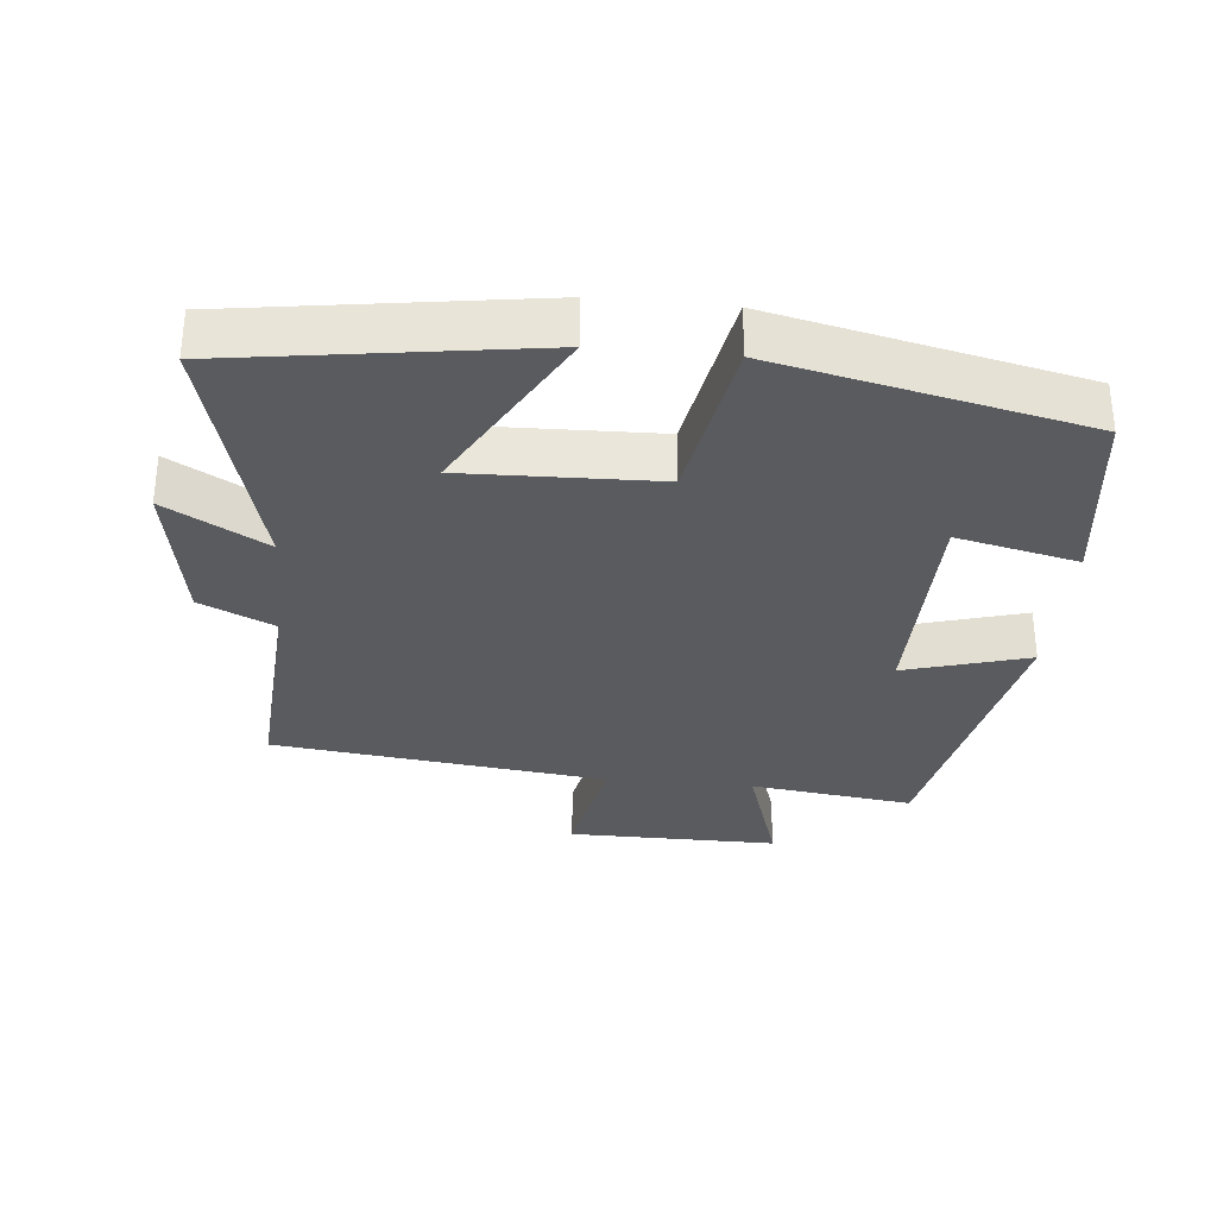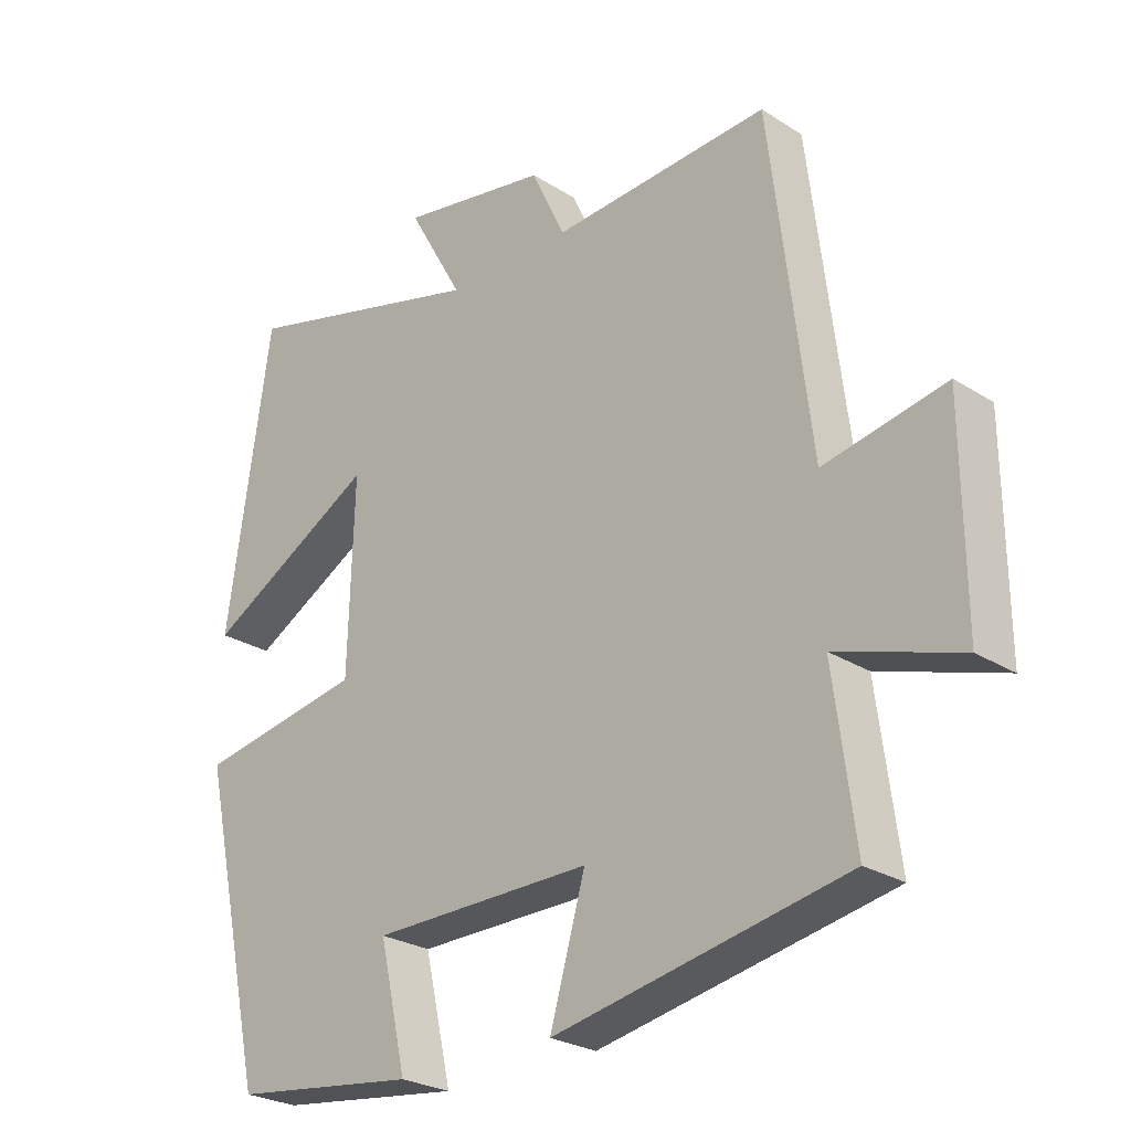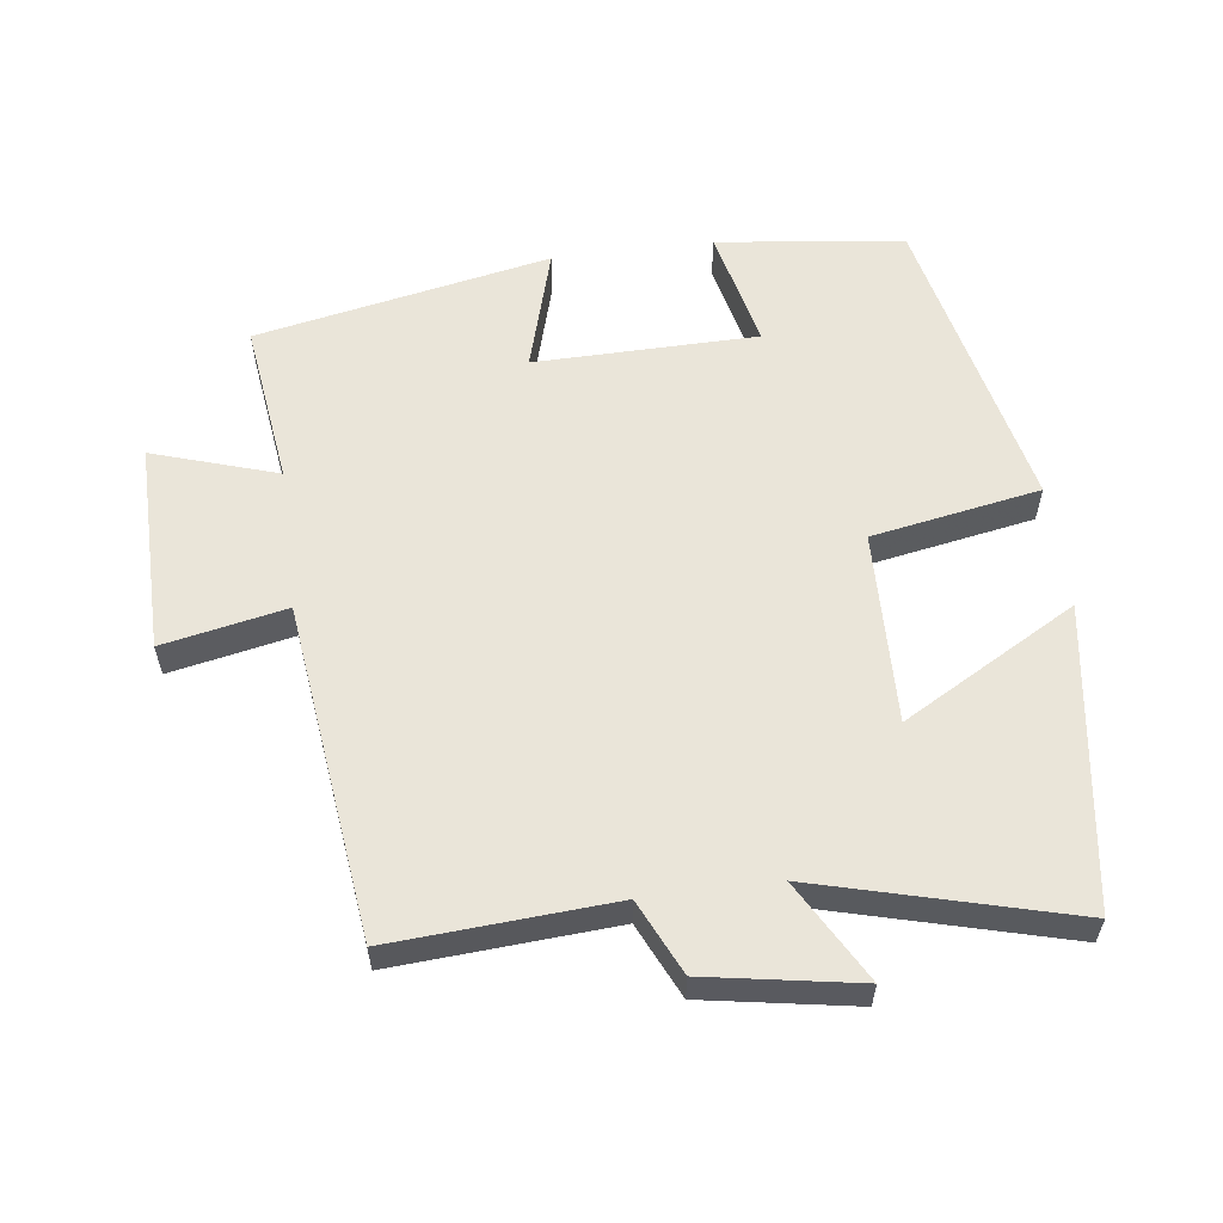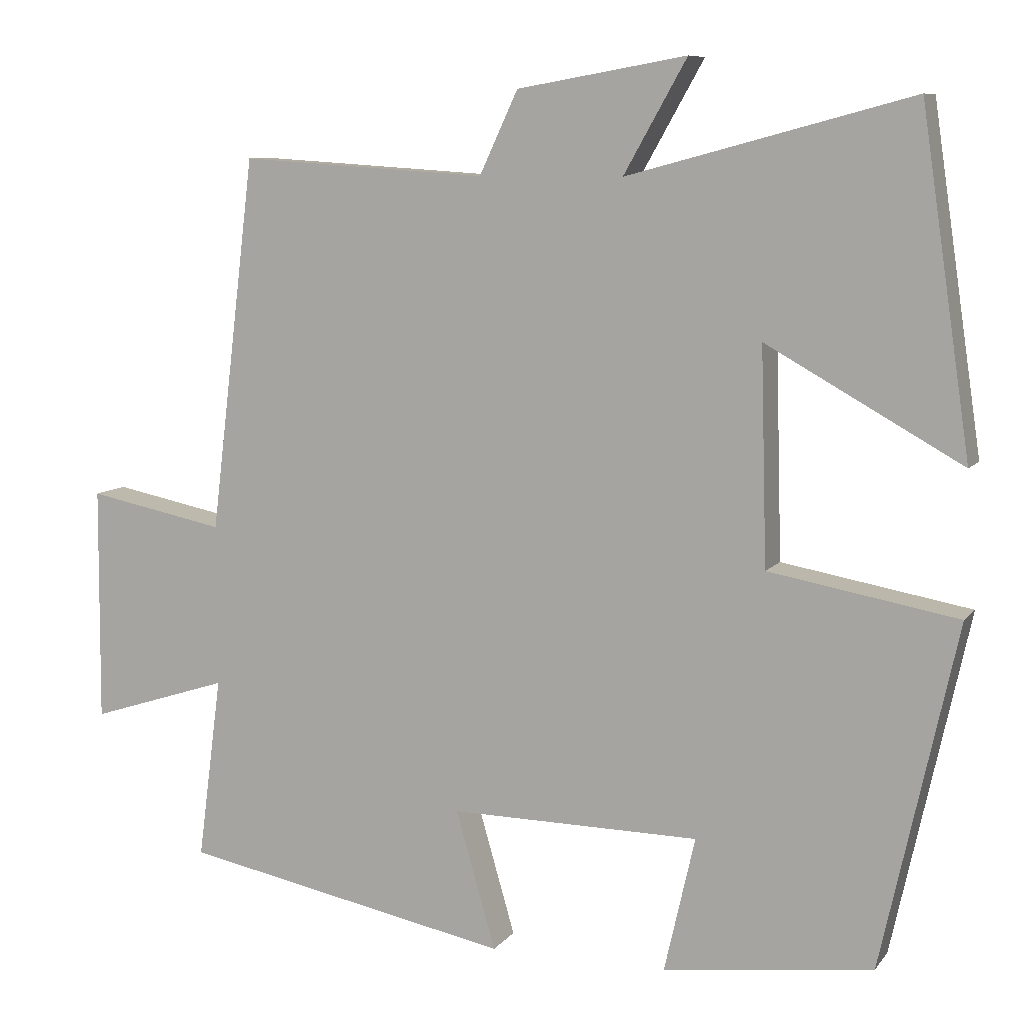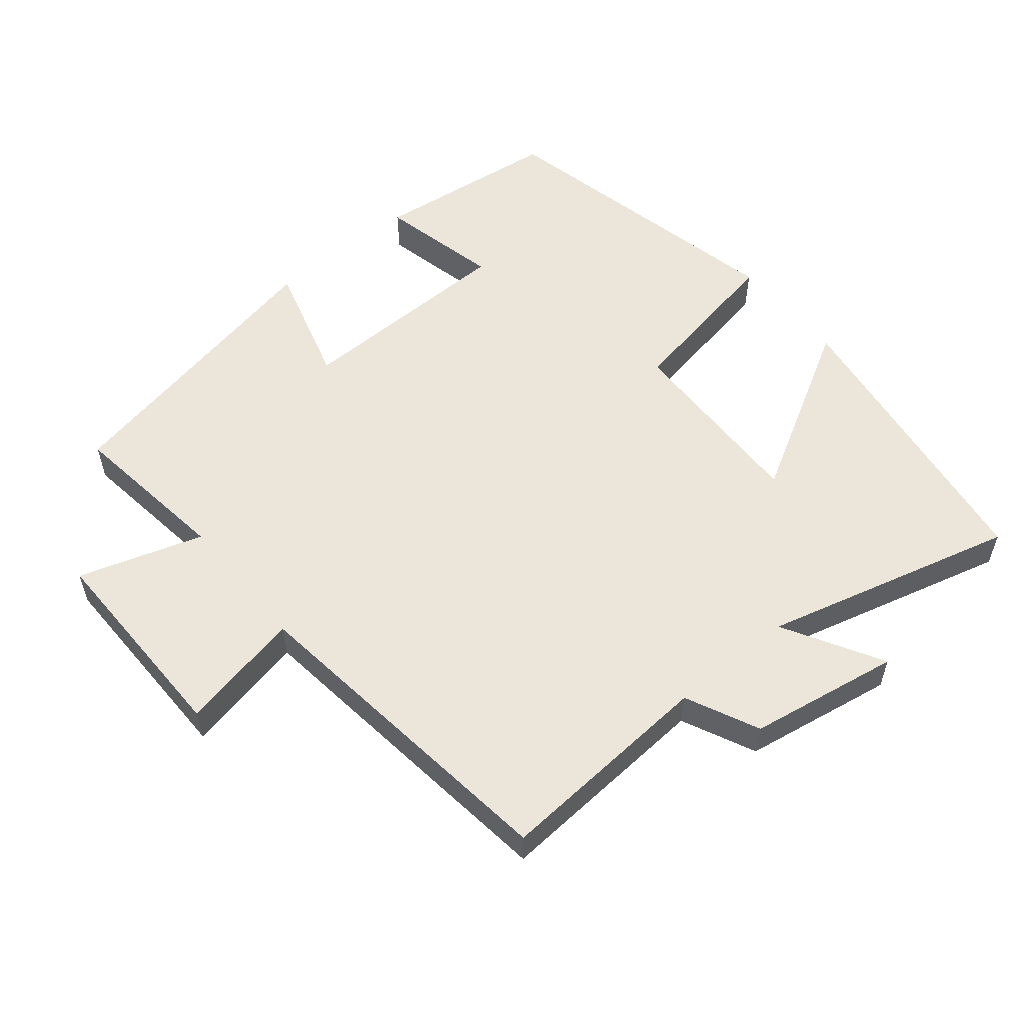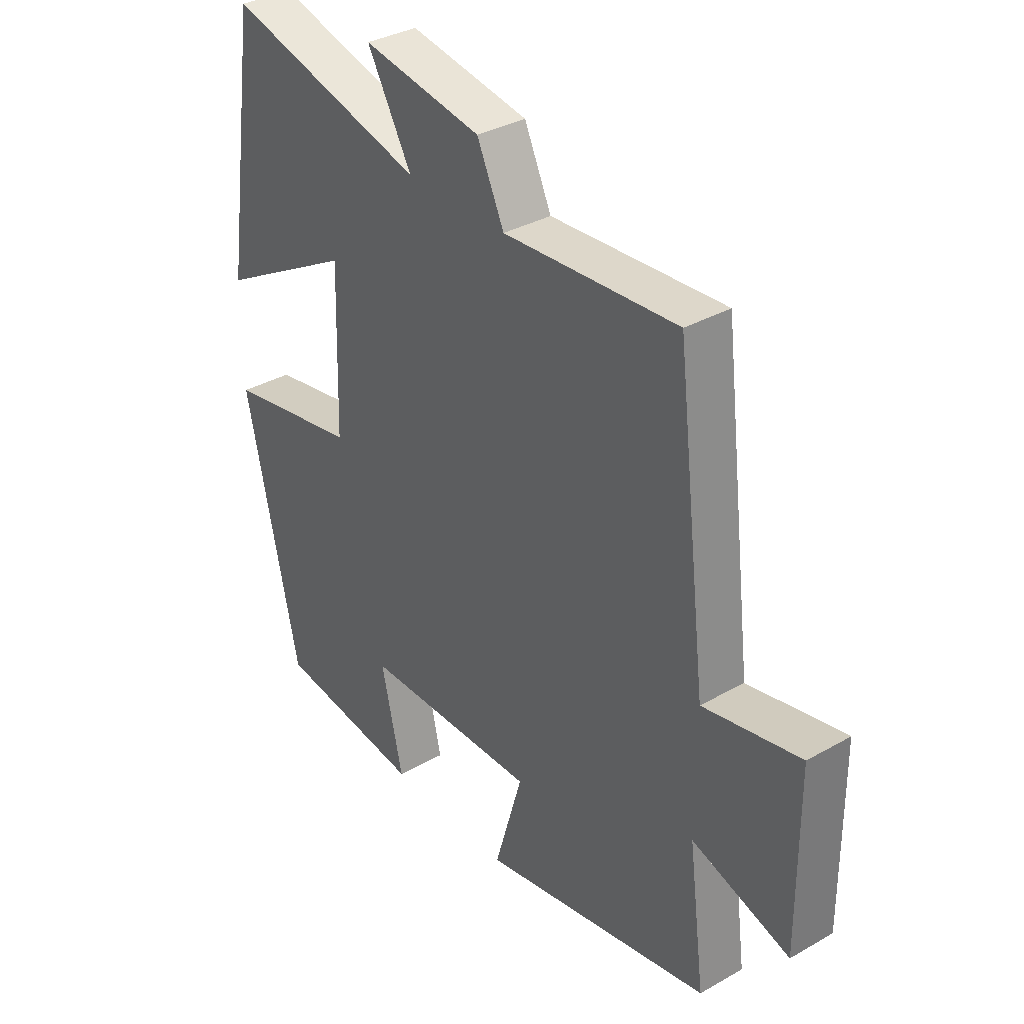
<metadata>
{"format":"obj","ext":"obj","renderer":"f3d","projection":"perspective","resolution":1024,"background":"white","views":[{"elev":-32.0,"azim":84.5,"up":"+Y"},{"elev":-25.9,"azim":-135.3,"up":"+Z"},{"elev":58.2,"azim":-7.4,"up":"+Y"},{"elev":8.5,"azim":21.1,"up":"+Z"},{"elev":56.0,"azim":-39.6,"up":"+Y"},{"elev":34.6,"azim":-127.4,"up":"+Z"}]}
</metadata>
<code>
v 0.402 0.07 -0.466
v 0.13 0.07 -0.5
v 0.17 0.07 -0.324
v -0.154 0.07 -0.32
v -0.102 0.07 -0.5
v -0.531 0.07 -0.415
v -0.5 0.07 -0.177
v -0.681 0.07 -0.235
v -0.679 0.07 0.071
v -0.5 0.07 0.035
v -0.441 0.07 0.521
v -0.12 0.07 0.5
v -0.07 0.07 0.607
v 0.15 0.07 0.645
v 0.068 0.07 0.5
v 0.436 0.07 0.598
v 0.5 0.07 0.161
v 0.247 0.07 0.303
v 0.255 0.07 0.023
v 0.5 0.07 -0.021
v 0.402 0 -0.466
v 0.13 0 -0.5
v 0.17 0 -0.324
v -0.154 0 -0.32
v -0.102 0 -0.5
v -0.531 0 -0.415
v -0.5 0 -0.177
v -0.681 0 -0.235
v -0.679 0 0.071
v -0.5 0 0.035
v -0.441 0 0.521
v -0.12 0 0.5
v -0.07 0 0.607
v 0.15 0 0.645
v 0.068 0 0.5
v 0.436 0 0.598
v 0.5 0 0.161
v 0.247 0 0.303
v 0.255 0 0.023
v 0.5 0 -0.021
f 1 2 3
f 20 1 3
f 19 20 3
f 18 19 3 4
f 15 16 17 18
f 15 18 4
f 12 13 14 15
f 12 15 4
f 10 11 12 4
f 7 8 9 10
f 7 10 4 5
f 5 6 7
f 23 22 21
f 23 21 40
f 23 40 39
f 24 23 39 38
f 38 37 36 35
f 24 38 35
f 35 34 33 32
f 24 35 32
f 24 32 31 30
f 30 29 28 27
f 25 24 30 27
f 27 26 25
f 1 21 22 2
f 2 22 23 3
f 3 23 24 4
f 4 24 25 5
f 5 25 26 6
f 6 26 27 7
f 7 27 28 8
f 8 28 29 9
f 9 29 30 10
f 10 30 31 11
f 11 31 32 12
f 12 32 33 13
f 13 33 34 14
f 14 34 35 15
f 15 35 36 16
f 16 36 37 17
f 17 37 38 18
f 18 38 39 19
f 19 39 40 20
f 20 40 21 1

</code>
